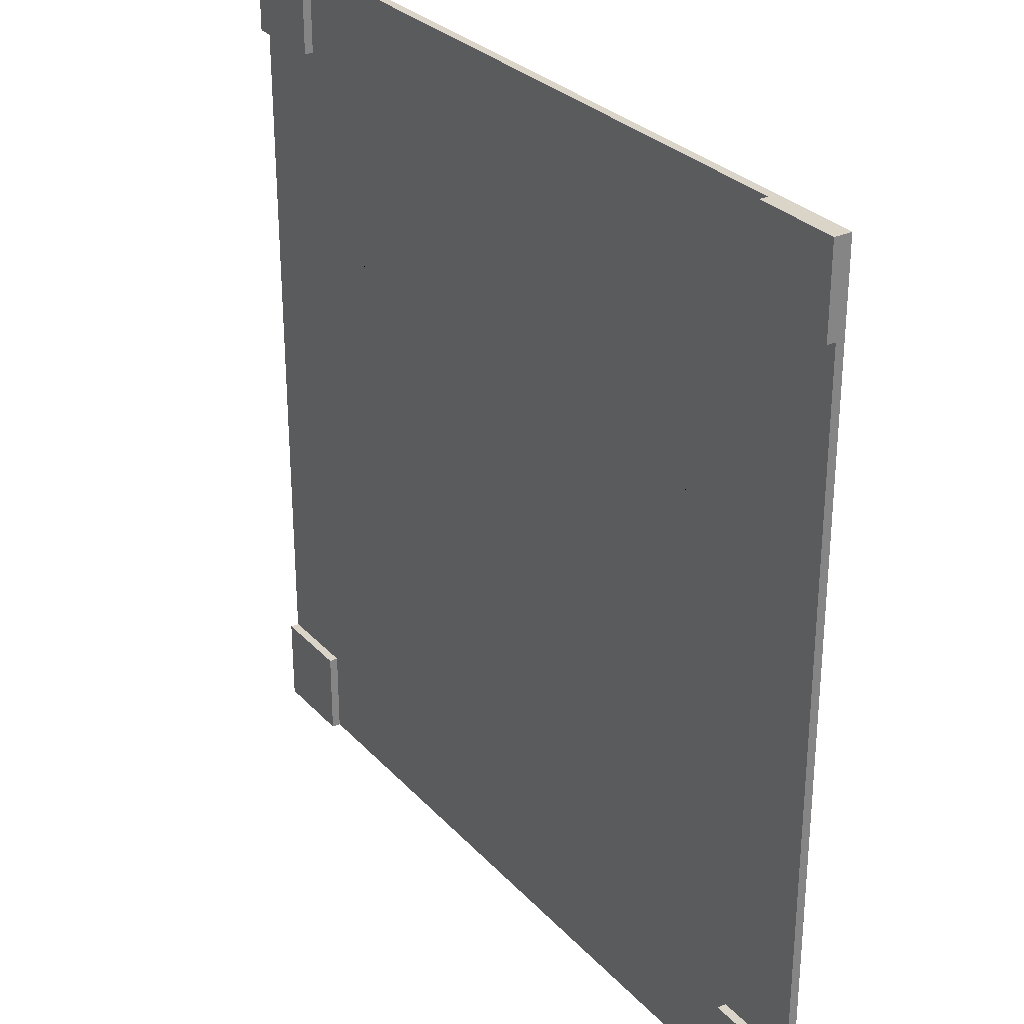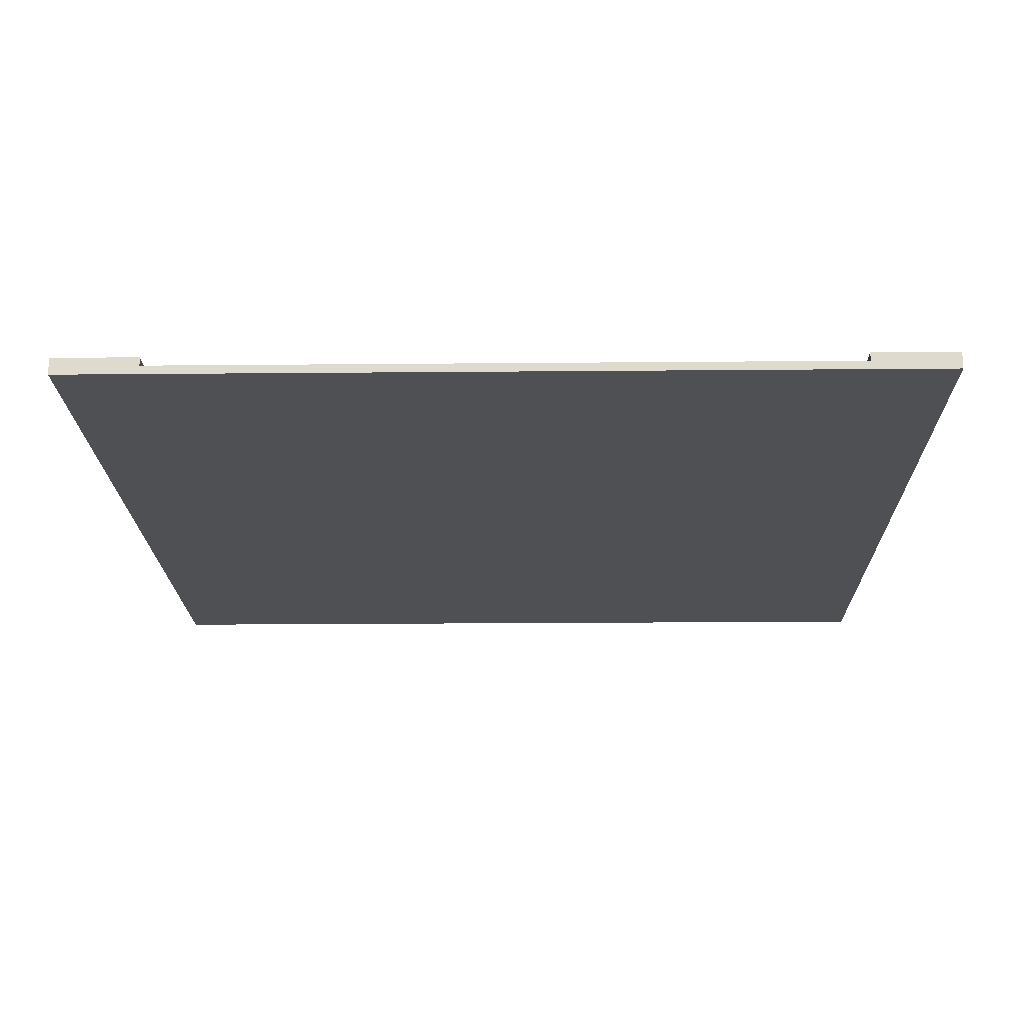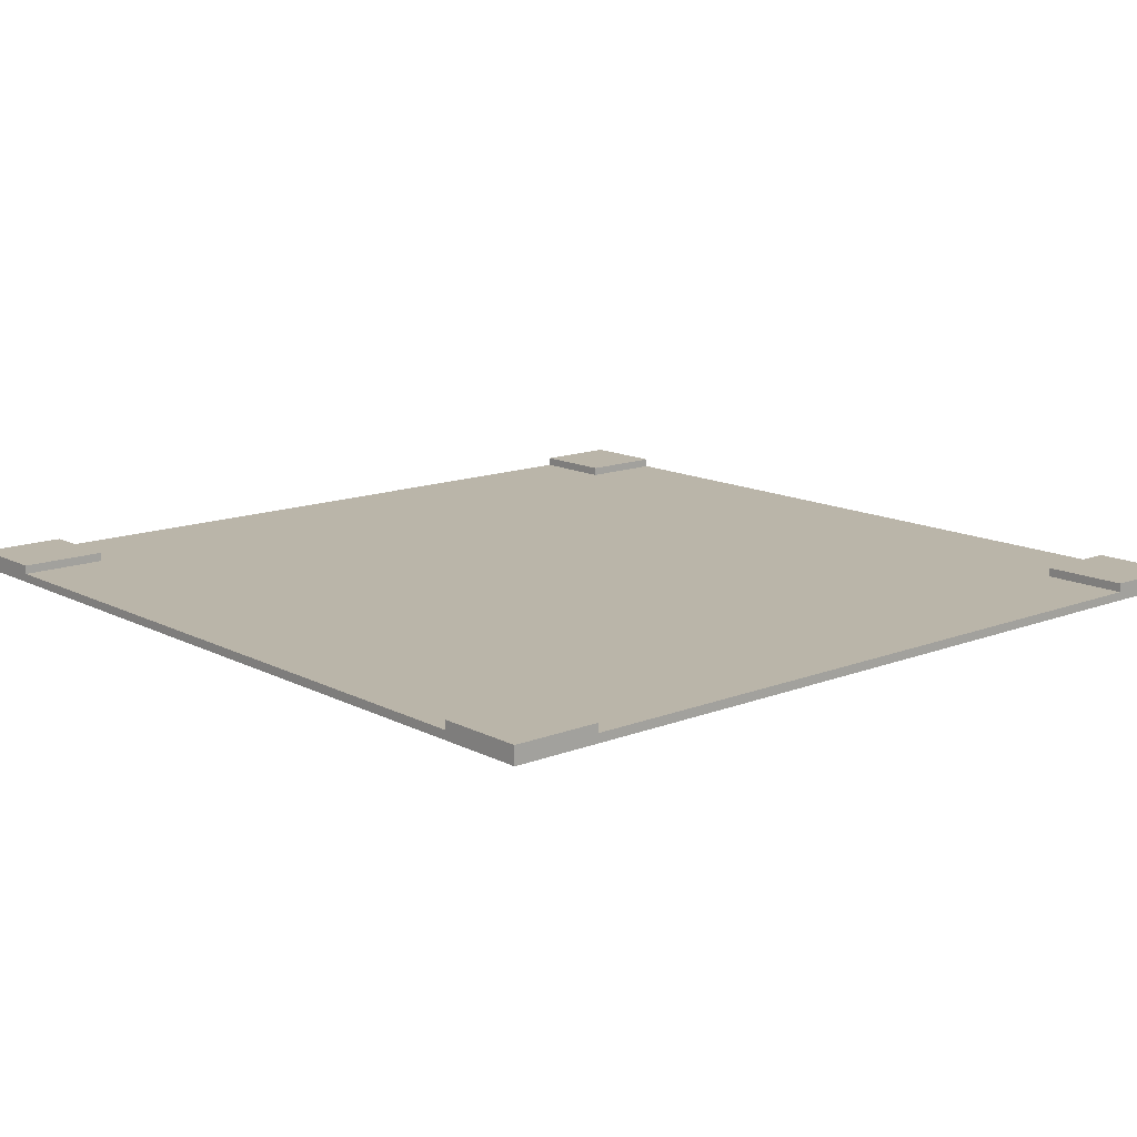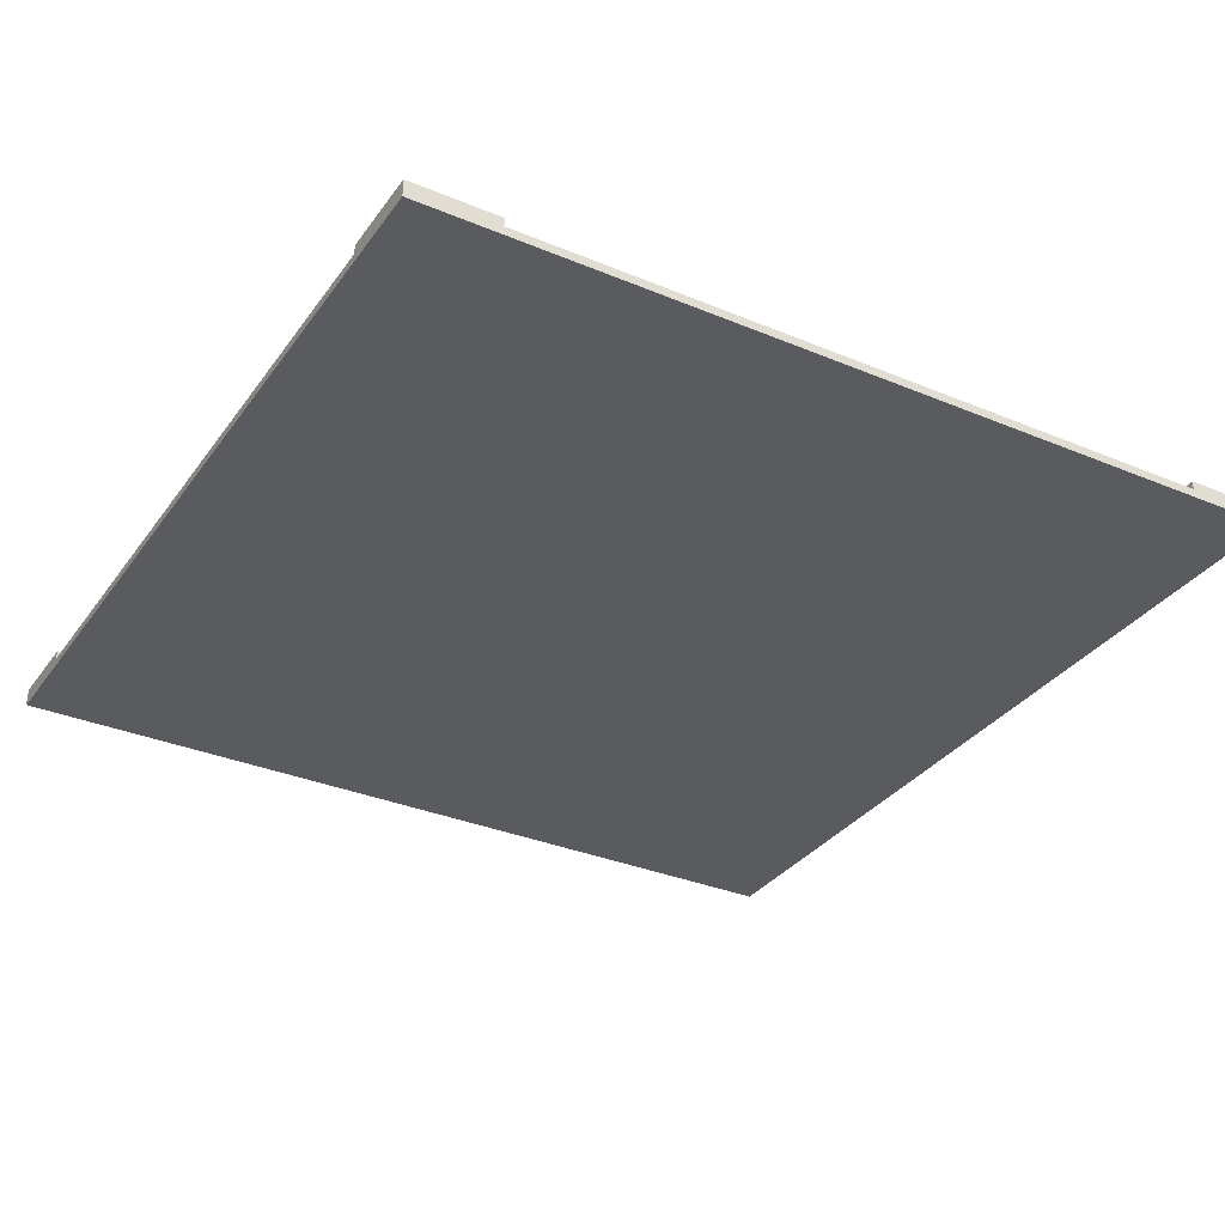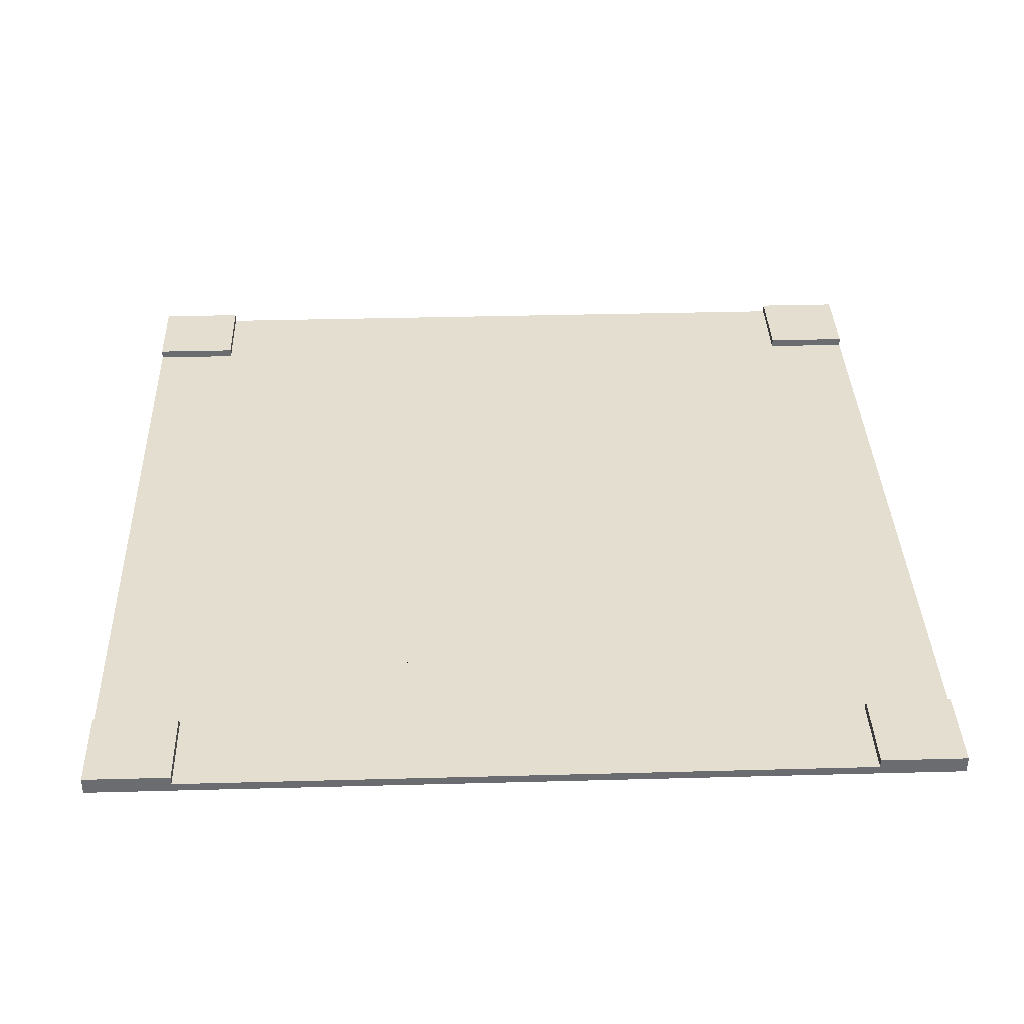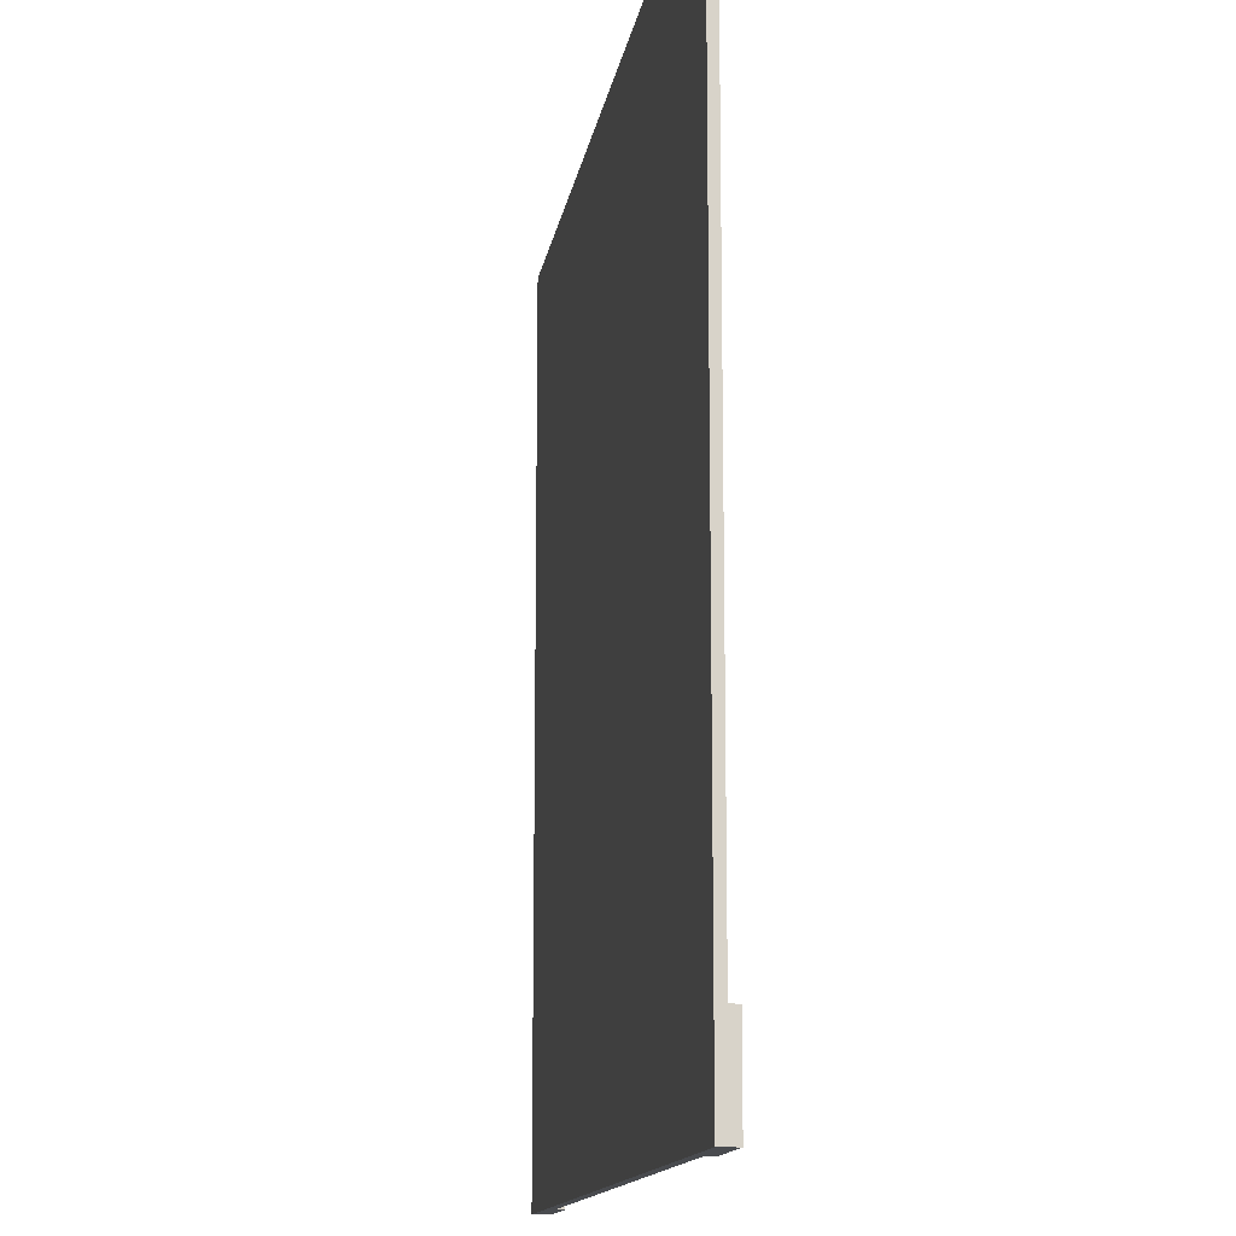
<metadata>
{"format":"obj","ext":"obj","renderer":"f3d","projection":"perspective","resolution":1024,"background":"white","views":[{"elev":29.3,"azim":-123.7,"up":"+Z"},{"elev":-19.0,"azim":91.0,"up":"+Y"},{"elev":13.7,"azim":138.9,"up":"+Y"},{"elev":-32.9,"azim":150.0,"up":"+Y"},{"elev":36.5,"azim":-92.0,"up":"+Y"},{"elev":-13.7,"azim":81.1,"up":"+Z"}]}
</metadata>
<code>
o road_crossroad
v -0.5 0 0.5
v 0.4 0.01 0.5
v 0.5 0 0.5
v 0.5 0.02 0.5
v 0.3 0.01 0.5
v 0.4 0.02 0.5
v -0.3 0.01 0.5
v -0.4 0.01 0.5
v -0.5 0.02 0.5
v 0.01 0.01 0.5
v -0.01 0.01 0.5
v -0.4 0.02 0.5
v 0.5 0 -0.5
v -0.4 0.01 -0.5
v -0.5 0 -0.5
v -0.5 0.02 -0.5
v -0.3 0.01 -0.5
v -0.4 0.02 -0.5
v 0.3 0.01 -0.5
v 0.4 0.01 -0.5
v 0.5 0.02 -0.5
v -0.01 0.01 -0.5
v 0.01 0.01 -0.5
v 0.4 0.02 -0.5
v -0.5 0.01 -0.4
v -0.5 0.01 -0.3
v -0.5 0.01 -0.01
v -0.5 0.01 0.01
v -0.5 0.01 0.3
v -0.5 0.01 0.4
v -0.5 0.02 0.4
v -0.5 0.02 -0.4
v 0.5 0.02 -0.4
v 0.5 0.01 -0.4
v 0.5 0.01 -0.3
v 0.5 0.01 -0.01
v 0.5 0.01 0.01
v 0.5 0.01 0.3
v 0.5 0.01 0.4
v 0.5 0.02 0.4
v 0.3 0.01 0.3
v 0.3 0.01 0.01
v 0.3 0.01 -0.01
v 0.3 0.01 -0.3
v 0.01 0.01 0.3
v 0.01 0.01 -0.3
v -0.01 0.01 0.3
v -0.01 0.01 -0.3
v -0.3 0.01 0.3
v -0.3 0.01 -0.3
v -0.3 0.01 -0.01
v -0.3 0.01 0.01
v -0.4 0.01 0.4
v -0.4 0.01 -0.4
v 0.4 0.01 0.4
v 0.4 0.01 -0.4
v -0.4 0.02 0.4
v 0.4 0.02 0.4
v -0.4 0.02 -0.4
v 0.4 0.02 -0.4
g road_crossroad_asphalt
f 1 15 3
f 3 15 13
f 5 10 7
f 10 11 7
f 17 22 19
f 17 50 49
f 22 23 19
f 23 46 45
f 41 42 5
f 47 48 11
f 50 51 49
f 51 52 49
f 1 3 2
f 2 5 1
f 3 4 2
f 4 6 2
f 5 7 1
f 7 8 1
f 8 9 1
f 8 12 9
f 13 15 14
f 14 17 13
f 15 16 14
f 16 18 14
f 17 19 13
f 19 20 13
f 20 21 13
f 20 24 21
f 1 25 15
f 1 26 25
f 1 27 26
f 1 28 27
f 1 29 28
f 1 30 29
f 1 31 30
f 3 40 4
f 9 31 1
f 13 34 3
f 15 25 16
f 21 33 13
f 25 32 16
f 33 34 13
f 34 35 3
f 35 36 3
f 36 37 3
f 37 38 3
f 38 39 3
f 39 40 3
f 5 42 23
f 5 45 10
f 10 47 11
f 11 48 7
f 17 48 22
f 17 49 48
f 22 46 23
f 22 48 46
f 23 44 19
f 23 45 5
f 26 51 50
f 27 51 26
f 27 52 51
f 28 52 27
f 29 49 28
f 35 44 36
f 36 43 37
f 36 44 43
f 37 41 38
f 37 42 41
f 37 43 42
f 42 43 23
f 43 44 23
f 45 47 10
f 46 47 45
f 46 48 47
f 48 49 7
f 49 52 28
g road_crossroad_asphaltEdge
f 7 53 8
f 30 53 29
f 29 53 7
f 2 41 5
f 2 55 41
f 7 49 29
f 14 50 17
f 14 54 50
f 19 56 20
f 26 54 25
f 34 56 35
f 35 56 44
f 38 41 39
f 41 55 39
f 44 56 19
f 50 54 26
g road_crossroad_pavement
f 2 58 55
f 6 58 2
f 12 31 9
f 12 57 31
f 14 59 54
f 18 59 14
f 20 60 24
f 56 60 20
f 4 58 6
f 8 53 12
f 16 59 18
f 24 33 21
f 24 60 33
f 32 59 16
f 40 58 4
f 53 57 12
f 25 54 32
f 31 53 30
f 31 57 53
f 33 56 34
f 33 60 56
f 39 58 40
f 54 59 32
f 55 58 39

</code>
